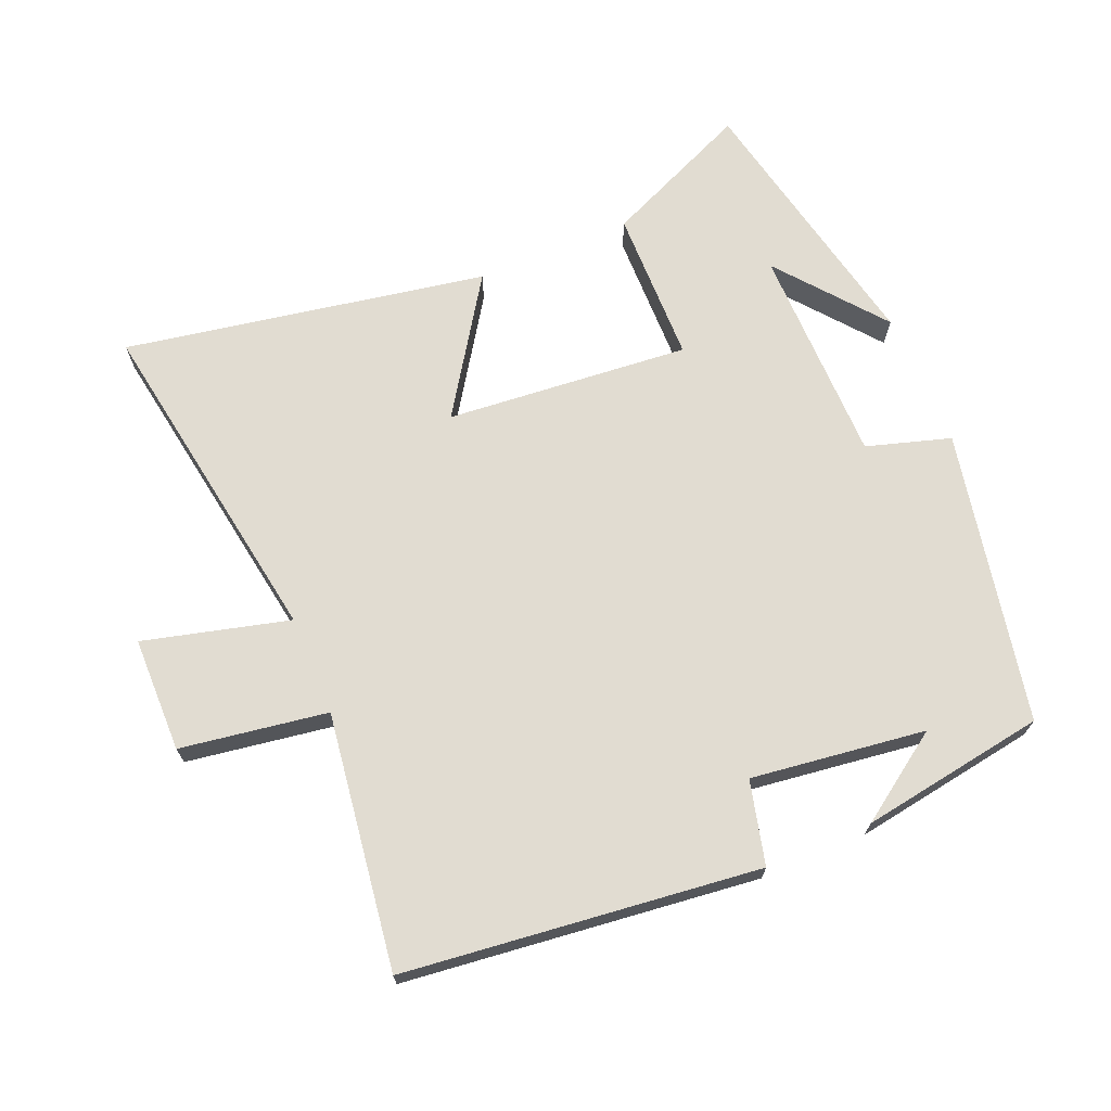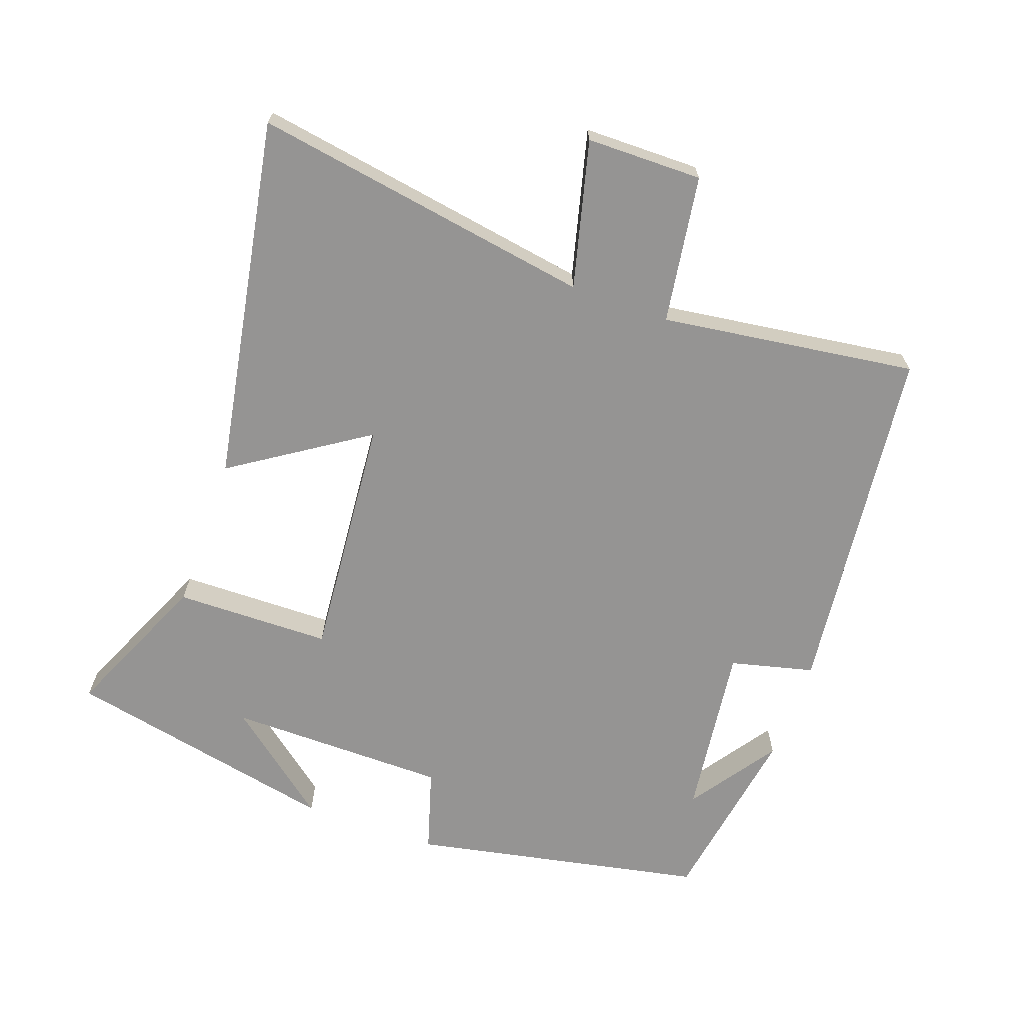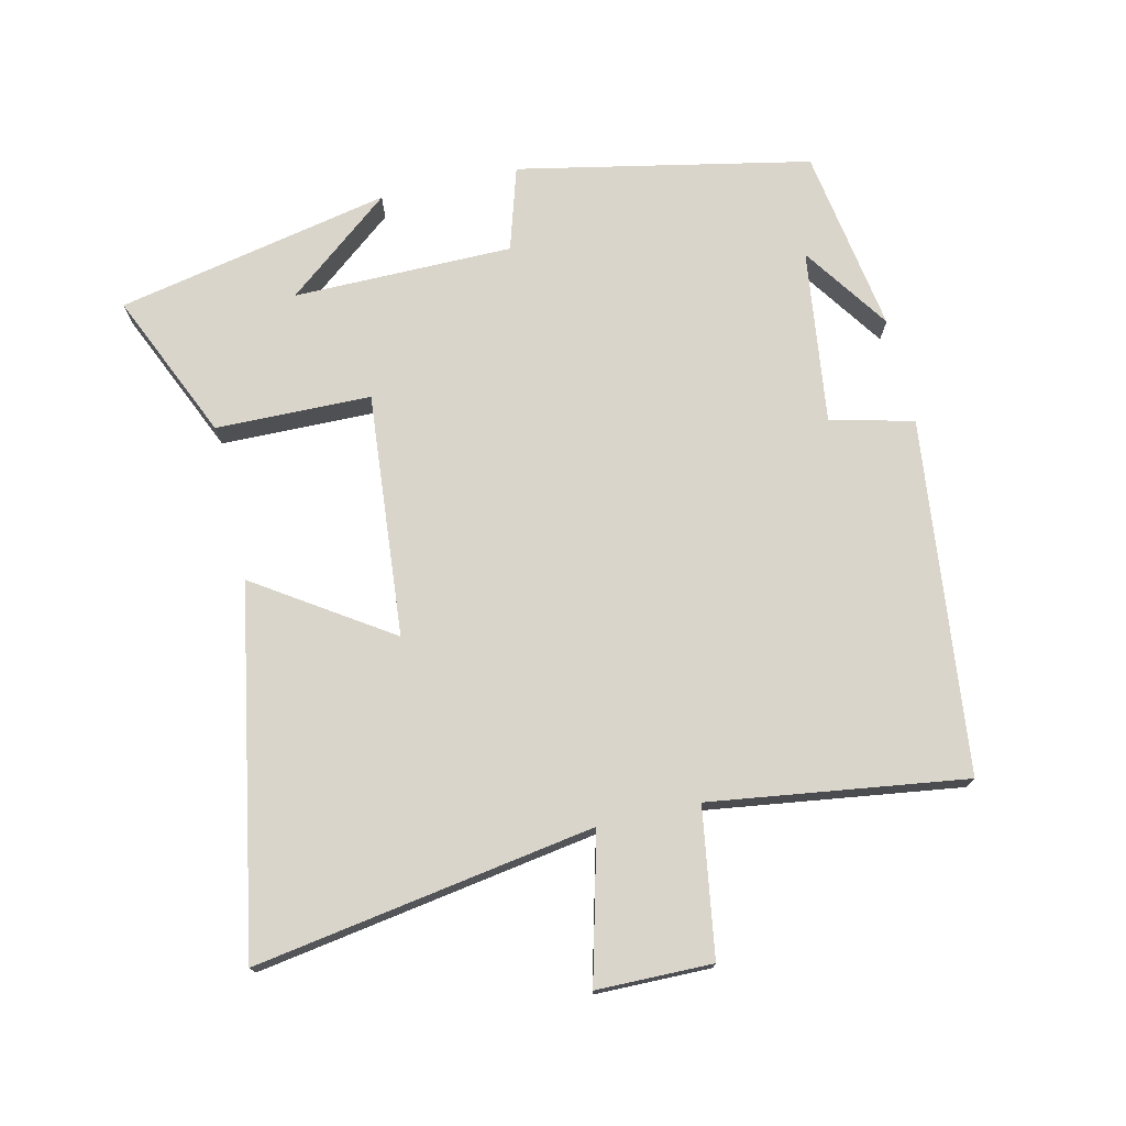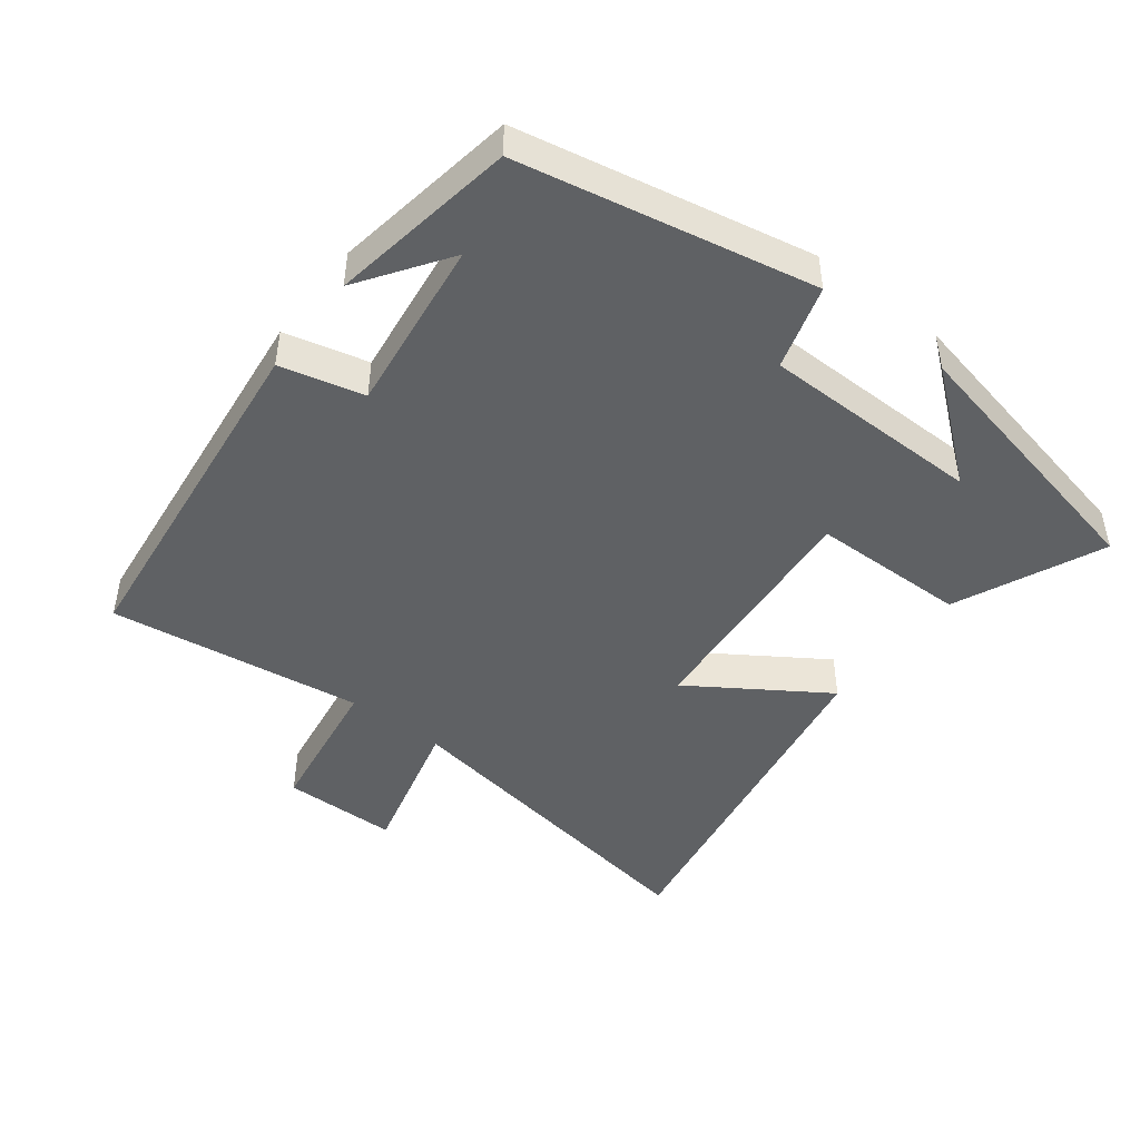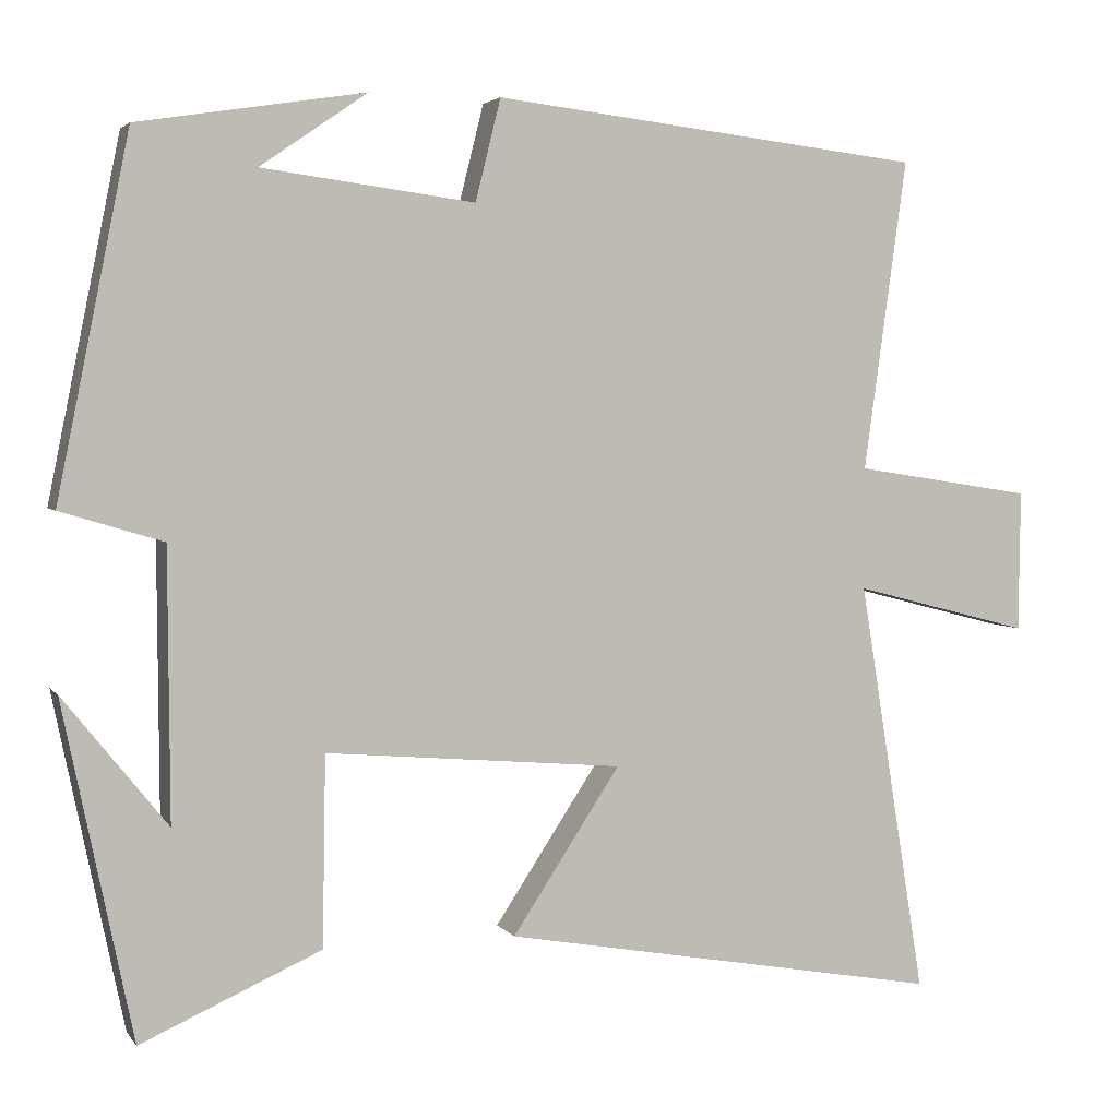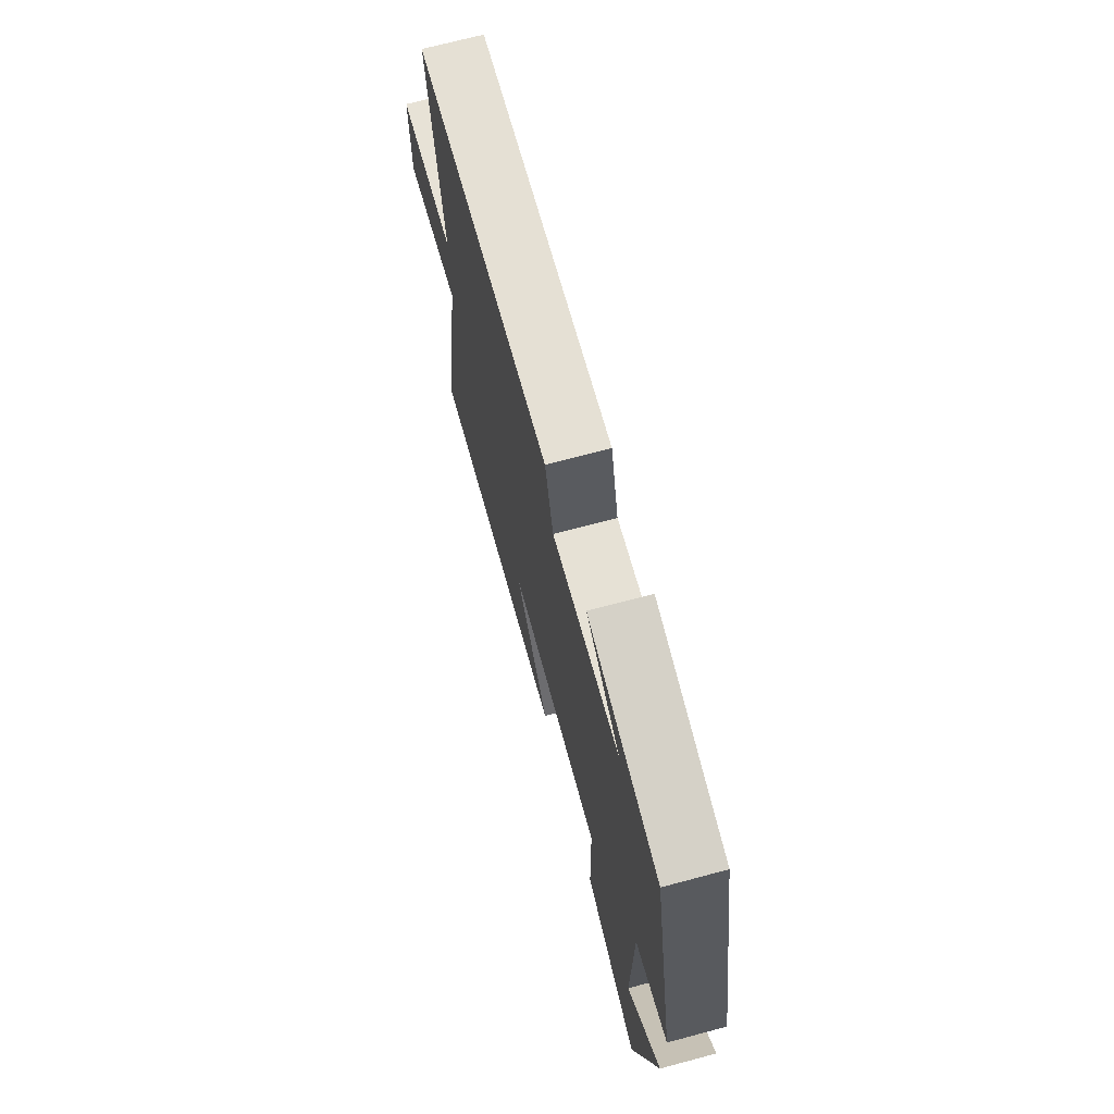
<metadata>
{"format":"obj","ext":"obj","renderer":"f3d","projection":"perspective","resolution":1024,"background":"white","views":[{"elev":69.3,"azim":-22.8,"up":"+Y"},{"elev":-67.2,"azim":-109.8,"up":"+Y"},{"elev":74.2,"azim":-103.0,"up":"+Y"},{"elev":-46.1,"azim":52.3,"up":"+Y"},{"elev":3.5,"azim":161.3,"up":"+Z"},{"elev":71.0,"azim":75.1,"up":"+Z"}]}
</metadata>
<code>
v -0.553 0.07 0.439
v -0.025 0.07 0.5
v 0.006 0.07 0.376
v 0.266 0.07 0.41
v 0.135 0.07 0.5
v 0.412 0.07 0.456
v 0.5 0.07 0.02
v 0.375 0.07 -0.018
v 0.373 0.07 -0.346
v 0.5 0.07 -0.188
v 0.415 0.07 -0.597
v 0.195 0.07 -0.5
v 0.191 0.07 -0.268
v -0.173 0.07 -0.3
v -0.041 0.07 -0.5
v -0.582 0.07 -0.597
v -0.5 0.07 -0.091
v -0.717 0.07 -0.147
v -0.719 0.07 0.025
v -0.5 0.07 0.059
v -0.553 0 0.439
v -0.025 0 0.5
v 0.006 0 0.376
v 0.266 0 0.41
v 0.135 0 0.5
v 0.412 0 0.456
v 0.5 0 0.02
v 0.375 0 -0.018
v 0.373 0 -0.346
v 0.5 0 -0.188
v 0.415 0 -0.597
v 0.195 0 -0.5
v 0.191 0 -0.268
v -0.173 0 -0.3
v -0.041 0 -0.5
v -0.582 0 -0.597
v -0.5 0 -0.091
v -0.717 0 -0.147
v -0.719 0 0.025
v -0.5 0 0.059
f 17 18 19 20
f 14 15 16 17
f 13 14 17 20
f 11 12 13
f 9 10 11
f 9 11 13
f 8 9 13 20
f 4 5 6
f 4 6 7 8
f 20 1 2 3
f 3 4 8 20
f 40 39 38 37
f 37 36 35 34
f 40 37 34 33
f 33 32 31
f 31 30 29
f 33 31 29
f 40 33 29 28
f 26 25 24
f 28 27 26 24
f 23 22 21 40
f 40 28 24 23
f 1 21 22 2
f 2 22 23 3
f 3 23 24 4
f 4 24 25 5
f 5 25 26 6
f 6 26 27 7
f 7 27 28 8
f 8 28 29 9
f 9 29 30 10
f 10 30 31 11
f 11 31 32 12
f 12 32 33 13
f 13 33 34 14
f 14 34 35 15
f 15 35 36 16
f 16 36 37 17
f 17 37 38 18
f 18 38 39 19
f 19 39 40 20
f 20 40 21 1

</code>
